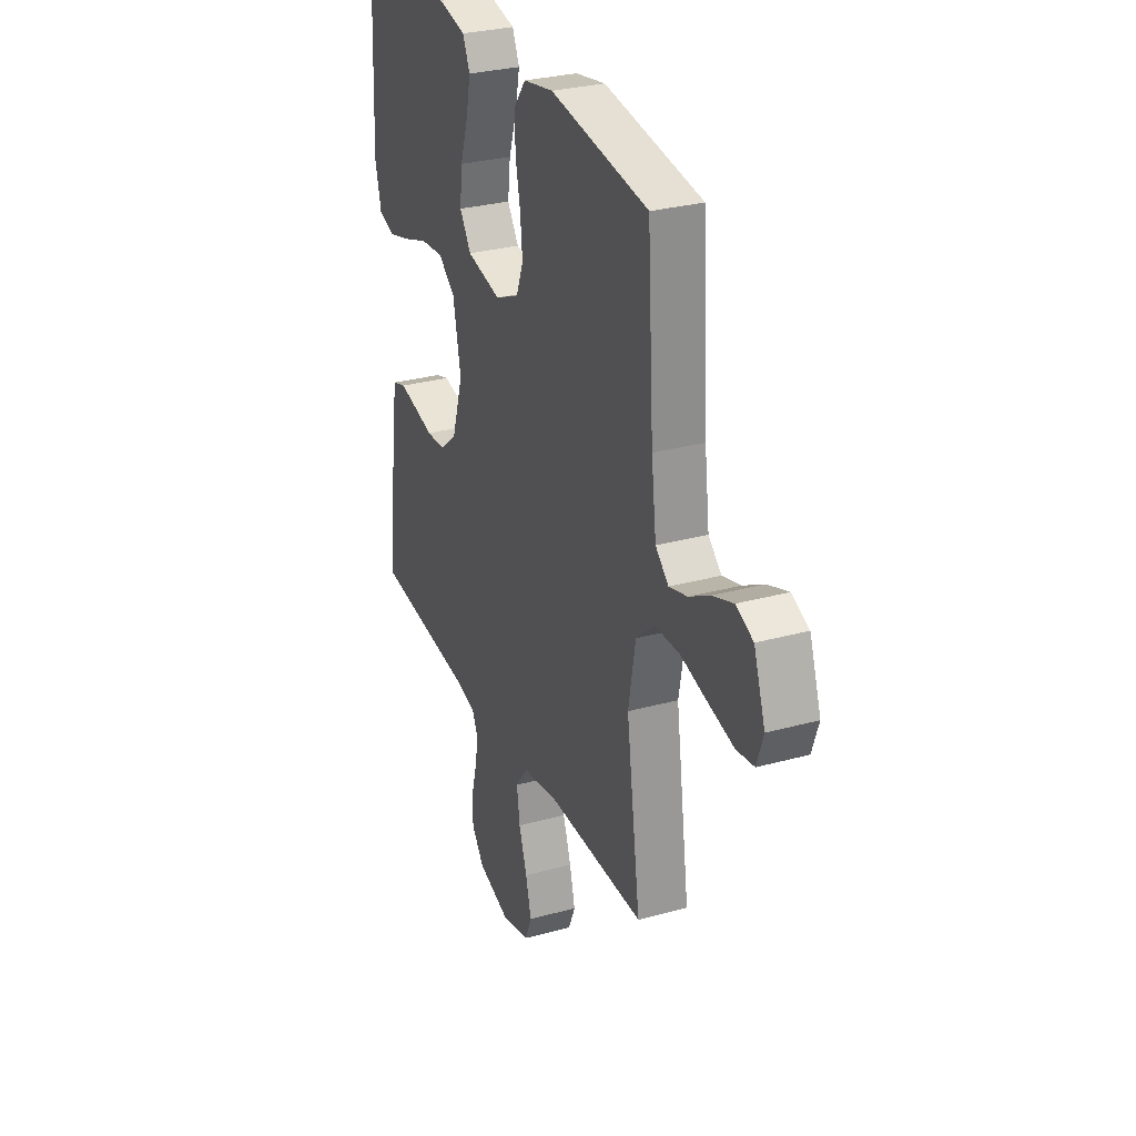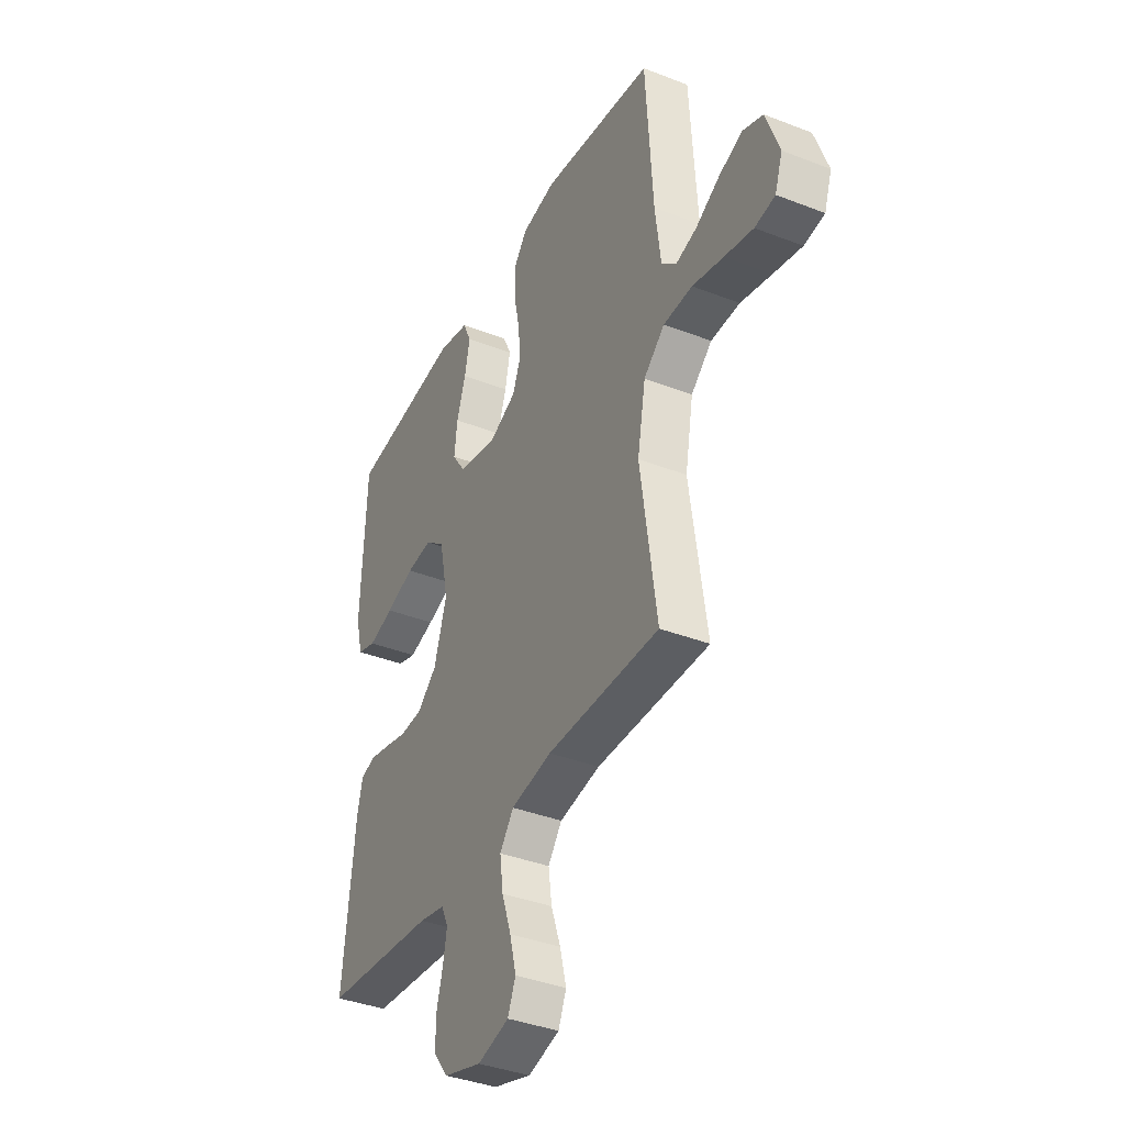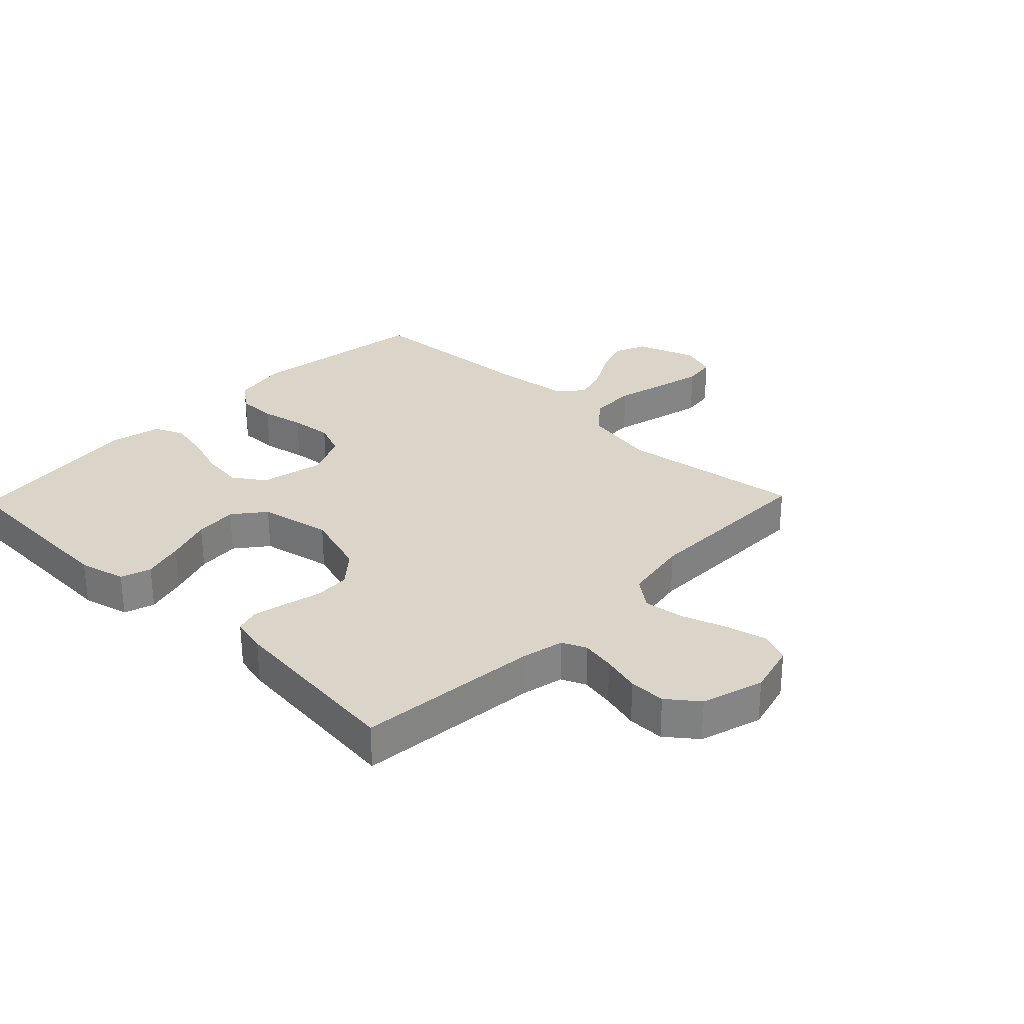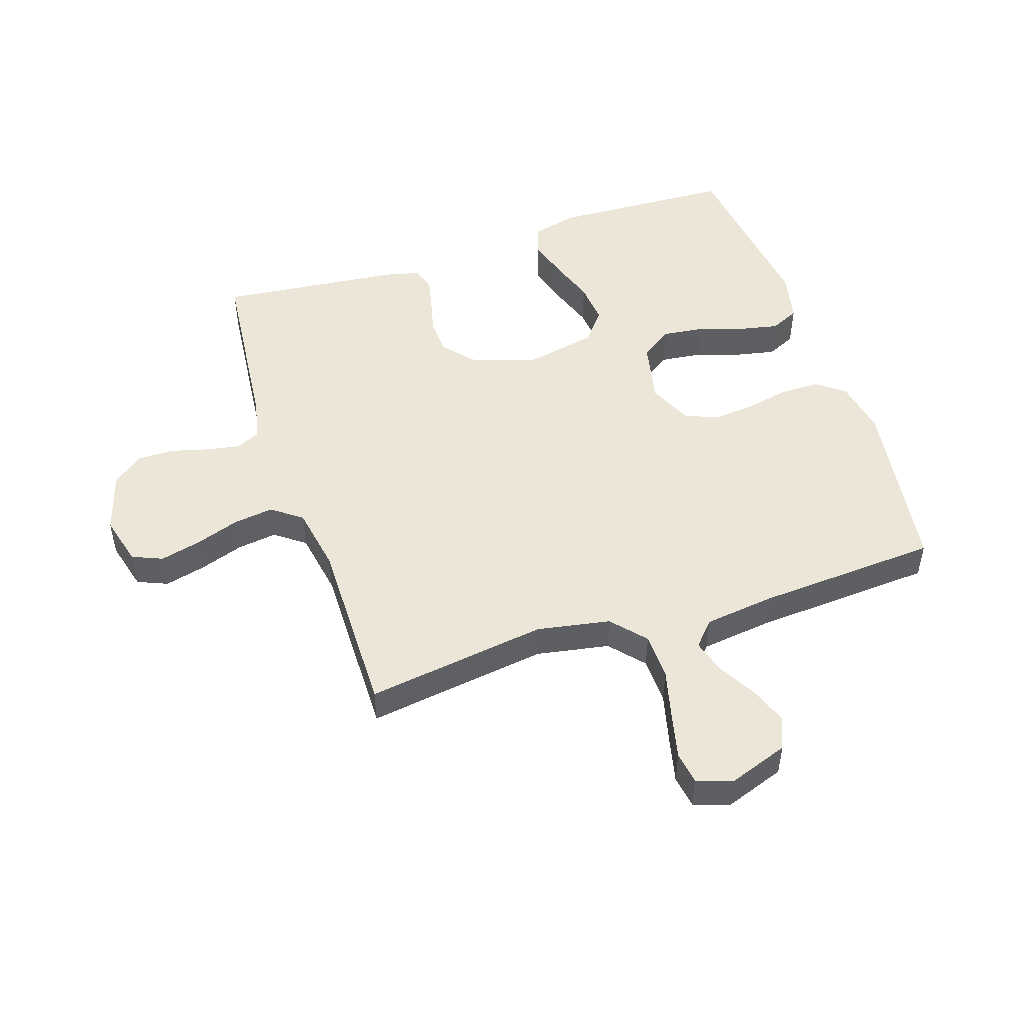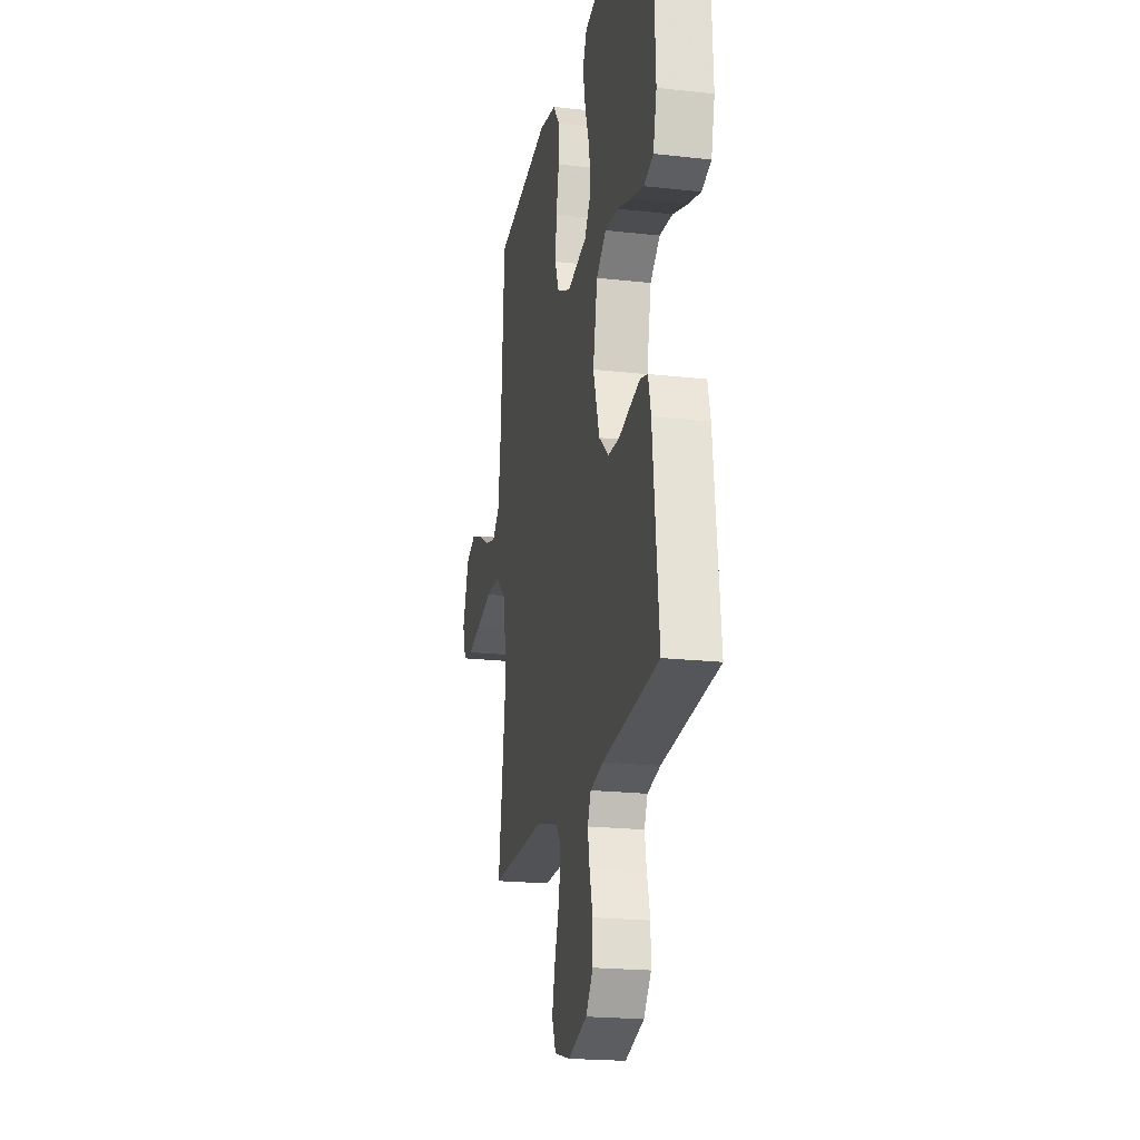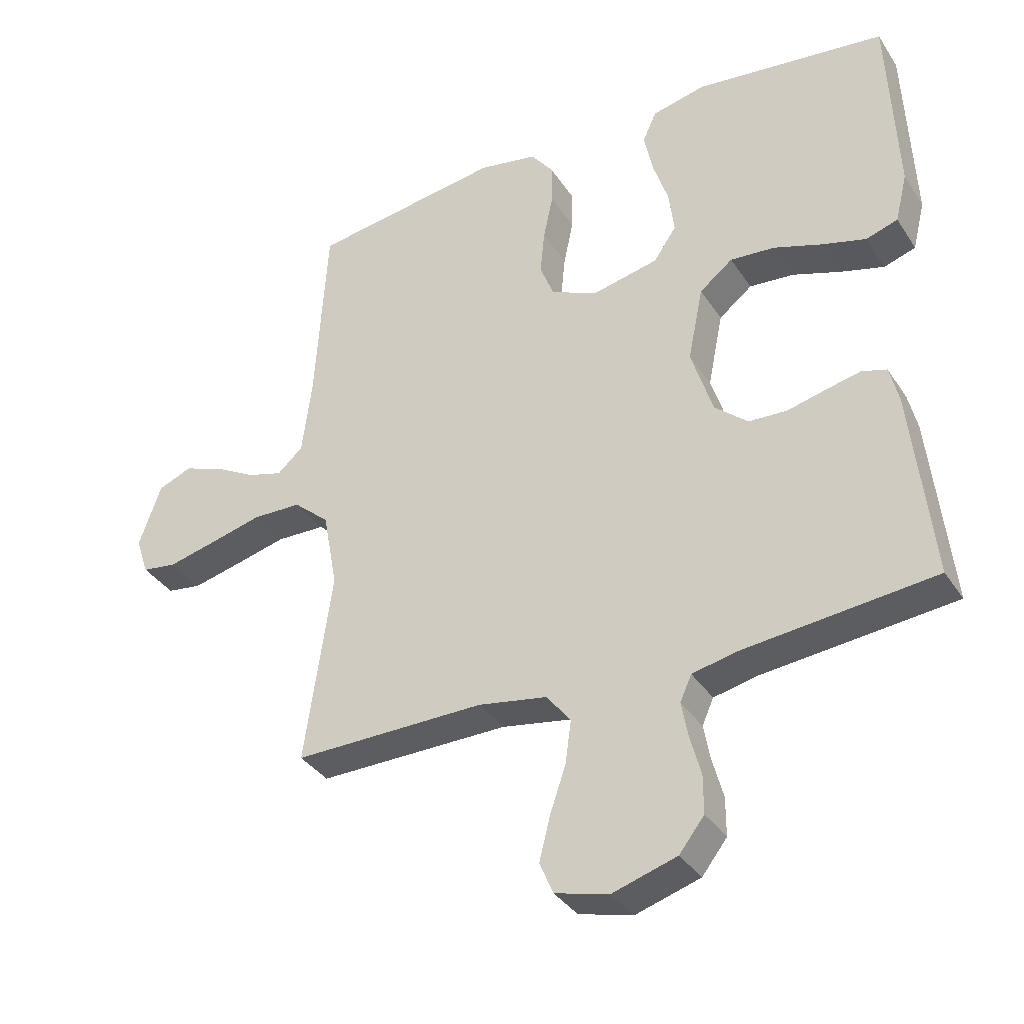
<metadata>
{"format":"obj","ext":"obj","renderer":"f3d","projection":"perspective","resolution":1024,"background":"white","views":[{"elev":29.5,"azim":-112.0,"up":"+Z"},{"elev":-38.3,"azim":-116.2,"up":"+Z"},{"elev":29.2,"azim":134.0,"up":"+Y"},{"elev":49.4,"azim":-108.3,"up":"+Y"},{"elev":-20.6,"azim":78.5,"up":"+Z"},{"elev":-35.6,"azim":28.9,"up":"+Z"}]}
</metadata>
<code>
v 0.5 0.07 0.5
v 0.513 0.07 0.2
v 0.494 0.07 0.123
v 0.444 0.07 0.107
v 0.376 0.07 0.126
v 0.3 0.07 0.152
v 0.23 0.07 0.158
v 0.178 0.07 0.117
v 0.154 0.07 0
v 0.188 0.07 -0.108
v 0.24 0.07 -0.153
v 0.3 0.07 -0.156
v 0.361 0.07 -0.141
v 0.415 0.07 -0.129
v 0.454 0.07 -0.141
v 0.468 0.07 -0.2
v 0.5 0.07 -0.5
v 0.2 0.07 -0.53
v 0.131 0.07 -0.545
v 0.113 0.07 -0.585
v 0.123 0.07 -0.64
v 0.14 0.07 -0.703
v 0.14 0.07 -0.763
v 0.101 0.07 -0.813
v 0 0.07 -0.844
v -0.084 0.07 -0.822
v -0.105 0.07 -0.772
v -0.088 0.07 -0.704
v -0.063 0.07 -0.631
v -0.054 0.07 -0.565
v -0.091 0.07 -0.516
v -0.2 0.07 -0.497
v -0.5 0.07 -0.5
v -0.457 0.07 -0.2
v -0.479 0.07 -0.079
v -0.535 0.07 -0.03
v -0.612 0.07 -0.028
v -0.695 0.07 -0.049
v -0.771 0.07 -0.067
v -0.825 0.07 -0.059
v -0.845 0.07 0
v -0.81 0.07 0.099
v -0.757 0.07 0.121
v -0.694 0.07 0.098
v -0.63 0.07 0.062
v -0.574 0.07 0.046
v -0.534 0.07 0.082
v -0.519 0.07 0.2
v -0.5 0.07 0.5
v -0.2 0.07 0.544
v -0.108 0.07 0.527
v -0.073 0.07 0.481
v -0.073 0.07 0.416
v -0.088 0.07 0.345
v -0.095 0.07 0.276
v -0.073 0.07 0.22
v 0 0.07 0.187
v 0.105 0.07 0.21
v 0.14 0.07 0.262
v 0.132 0.07 0.33
v 0.108 0.07 0.403
v 0.094 0.07 0.47
v 0.116 0.07 0.518
v 0.2 0.07 0.537
v 0.5 0 0.5
v 0.513 0 0.2
v 0.494 0 0.123
v 0.444 0 0.107
v 0.376 0 0.126
v 0.3 0 0.152
v 0.23 0 0.158
v 0.178 0 0.117
v 0.154 0 0
v 0.188 0 -0.108
v 0.24 0 -0.153
v 0.3 0 -0.156
v 0.361 0 -0.141
v 0.415 0 -0.129
v 0.454 0 -0.141
v 0.468 0 -0.2
v 0.5 0 -0.5
v 0.2 0 -0.53
v 0.131 0 -0.545
v 0.113 0 -0.585
v 0.123 0 -0.64
v 0.14 0 -0.703
v 0.14 0 -0.763
v 0.101 0 -0.813
v 0 0 -0.844
v -0.084 0 -0.822
v -0.105 0 -0.772
v -0.088 0 -0.704
v -0.063 0 -0.631
v -0.054 0 -0.565
v -0.091 0 -0.516
v -0.2 0 -0.497
v -0.5 0 -0.5
v -0.457 0 -0.2
v -0.479 0 -0.079
v -0.535 0 -0.03
v -0.612 0 -0.028
v -0.695 0 -0.049
v -0.771 0 -0.067
v -0.825 0 -0.059
v -0.845 0 0
v -0.81 0 0.099
v -0.757 0 0.121
v -0.694 0 0.098
v -0.63 0 0.062
v -0.574 0 0.046
v -0.534 0 0.082
v -0.519 0 0.2
v -0.5 0 0.5
v -0.2 0 0.544
v -0.108 0 0.527
v -0.073 0 0.481
v -0.073 0 0.416
v -0.088 0 0.345
v -0.095 0 0.276
v -0.073 0 0.22
v 0 0 0.187
v 0.105 0 0.21
v 0.14 0 0.262
v 0.132 0 0.33
v 0.108 0 0.403
v 0.094 0 0.47
v 0.116 0 0.518
v 0.2 0 0.537
f 60 61 62 63
f 59 60 63 64
f 51 52 53 54
f 51 54 55
f 48 49 50 51
f 47 48 51 55
f 46 47 55 56
f 42 43 44 45
f 42 45 46
f 41 42 46
f 40 41 46
f 37 38 39 40
f 37 40 46 56
f 32 33 34
f 31 32 34 35
f 26 27 28 29
f 26 29 30
f 25 26 30
f 24 25 30
f 21 22 23 24
f 20 21 24 30
f 19 20 30 31
f 15 16 17 18
f 12 13 14 15
f 12 15 18 19
f 3 4 5 6
f 1 2 3 6
f 59 64 1 6
f 58 59 6 7
f 57 58 7 8
f 36 37 56 57
f 35 36 57 8
f 31 35 8 9
f 11 12 19 31
f 10 11 31
f 9 10 31
f 127 126 125 124
f 128 127 124 123
f 118 117 116 115
f 119 118 115
f 115 114 113 112
f 119 115 112 111
f 120 119 111 110
f 109 108 107 106
f 110 109 106
f 110 106 105
f 110 105 104
f 104 103 102 101
f 120 110 104 101
f 98 97 96
f 99 98 96 95
f 93 92 91 90
f 94 93 90
f 94 90 89
f 94 89 88
f 88 87 86 85
f 94 88 85 84
f 95 94 84 83
f 82 81 80 79
f 79 78 77 76
f 83 82 79 76
f 70 69 68 67
f 70 67 66 65
f 70 65 128 123
f 71 70 123 122
f 72 71 122 121
f 121 120 101 100
f 72 121 100 99
f 73 72 99 95
f 95 83 76 75
f 95 75 74
f 95 74 73
f 1 65 66 2
f 2 66 67 3
f 3 67 68 4
f 4 68 69 5
f 5 69 70 6
f 6 70 71 7
f 7 71 72 8
f 8 72 73 9
f 9 73 74 10
f 10 74 75 11
f 11 75 76 12
f 12 76 77 13
f 13 77 78 14
f 14 78 79 15
f 15 79 80 16
f 16 80 81 17
f 17 81 82 18
f 18 82 83 19
f 19 83 84 20
f 20 84 85 21
f 21 85 86 22
f 22 86 87 23
f 23 87 88 24
f 24 88 89 25
f 25 89 90 26
f 26 90 91 27
f 27 91 92 28
f 28 92 93 29
f 29 93 94 30
f 30 94 95 31
f 31 95 96 32
f 32 96 97 33
f 33 97 98 34
f 34 98 99 35
f 35 99 100 36
f 36 100 101 37
f 37 101 102 38
f 38 102 103 39
f 39 103 104 40
f 40 104 105 41
f 41 105 106 42
f 42 106 107 43
f 43 107 108 44
f 44 108 109 45
f 45 109 110 46
f 46 110 111 47
f 47 111 112 48
f 48 112 113 49
f 49 113 114 50
f 50 114 115 51
f 51 115 116 52
f 52 116 117 53
f 53 117 118 54
f 54 118 119 55
f 55 119 120 56
f 56 120 121 57
f 57 121 122 58
f 58 122 123 59
f 59 123 124 60
f 60 124 125 61
f 61 125 126 62
f 62 126 127 63
f 63 127 128 64
f 64 128 65 1

</code>
